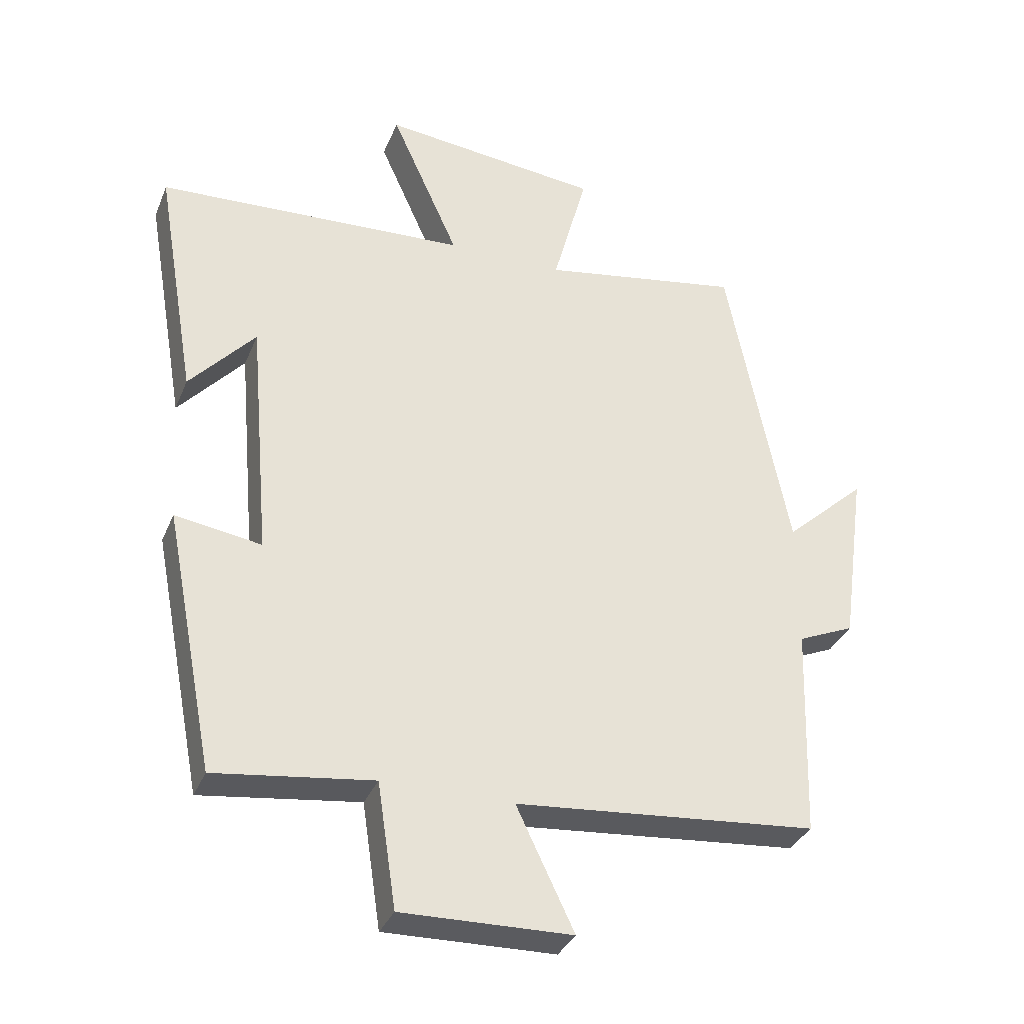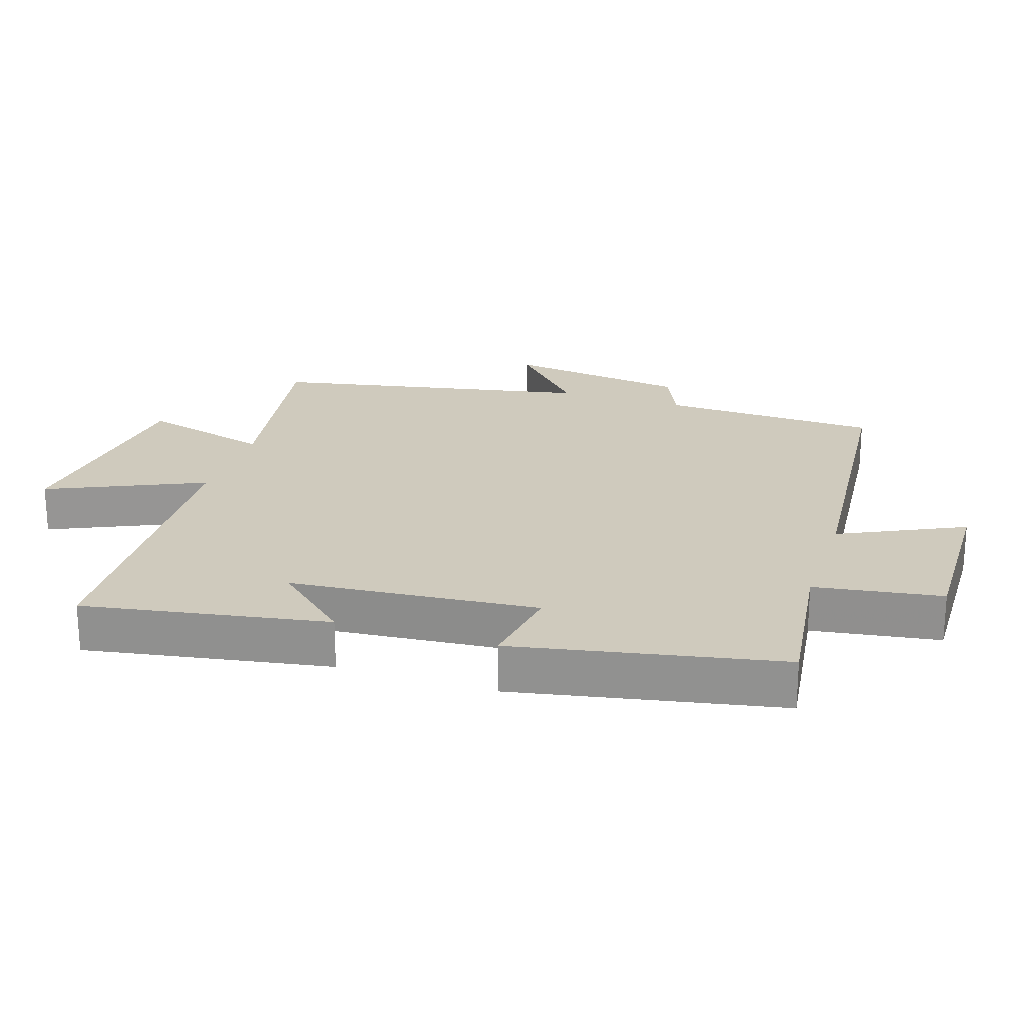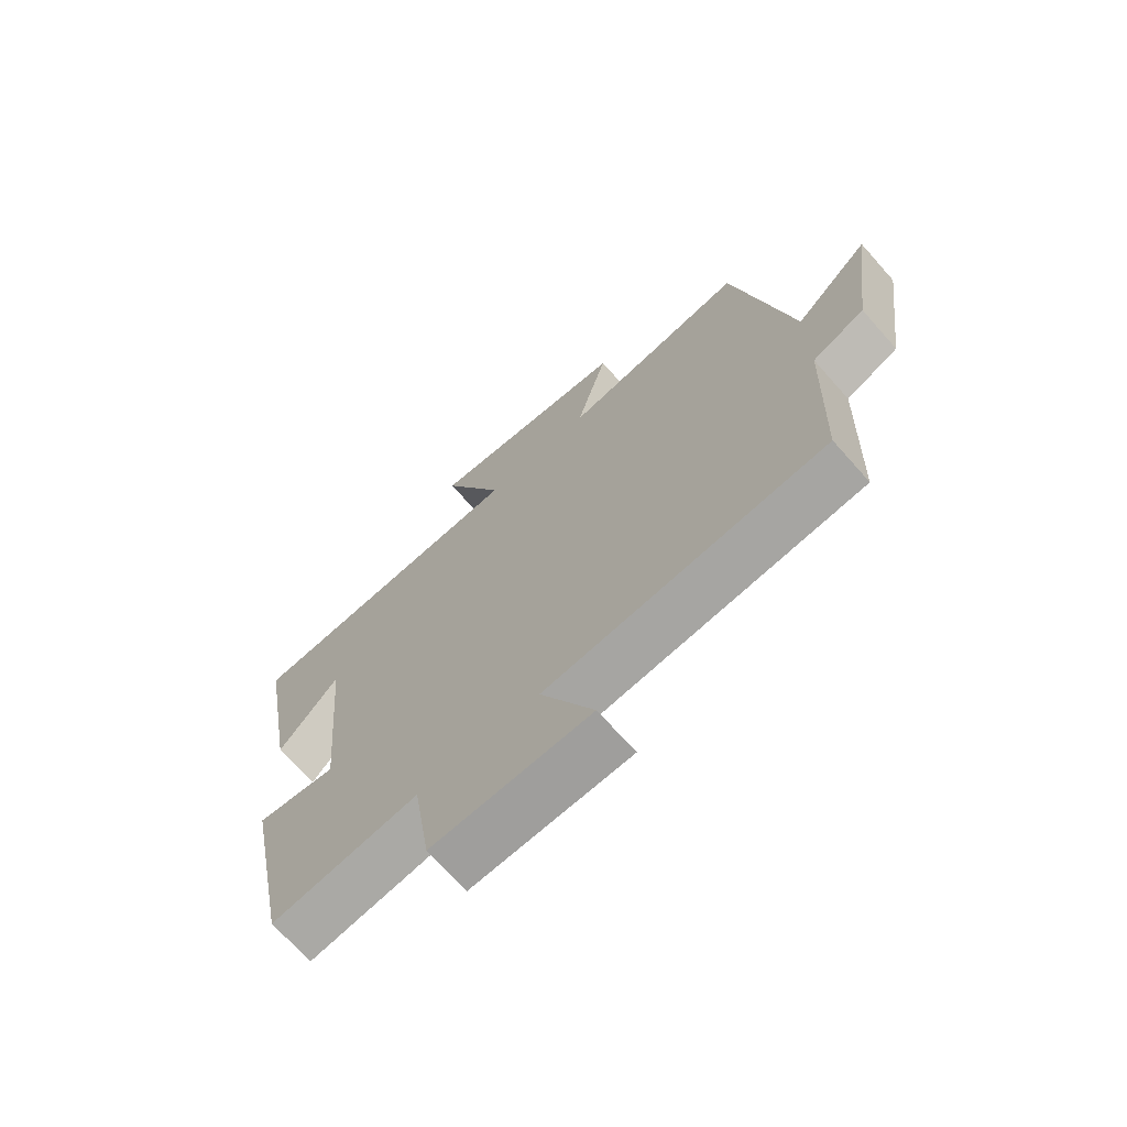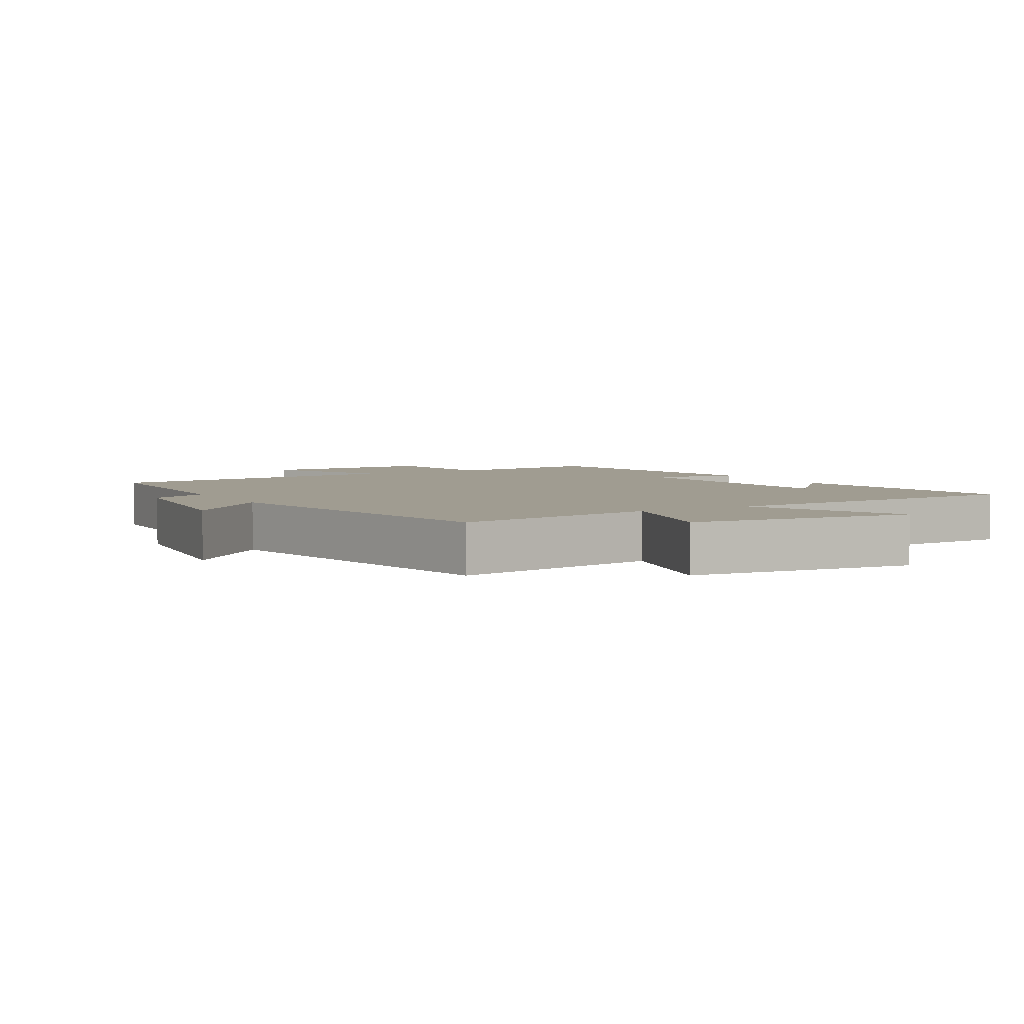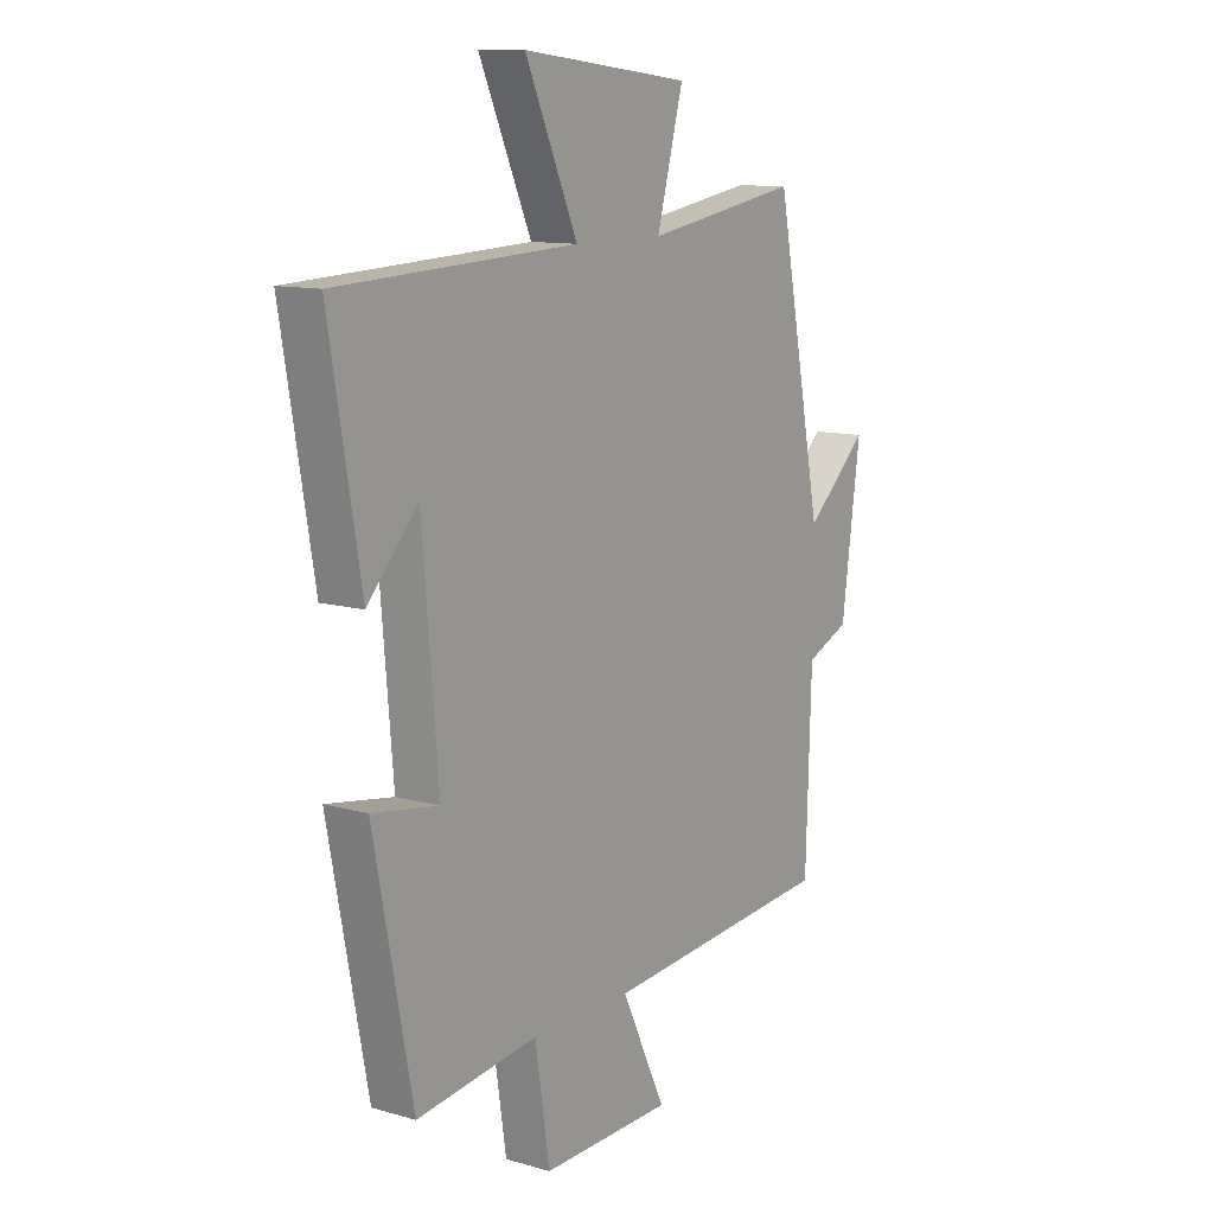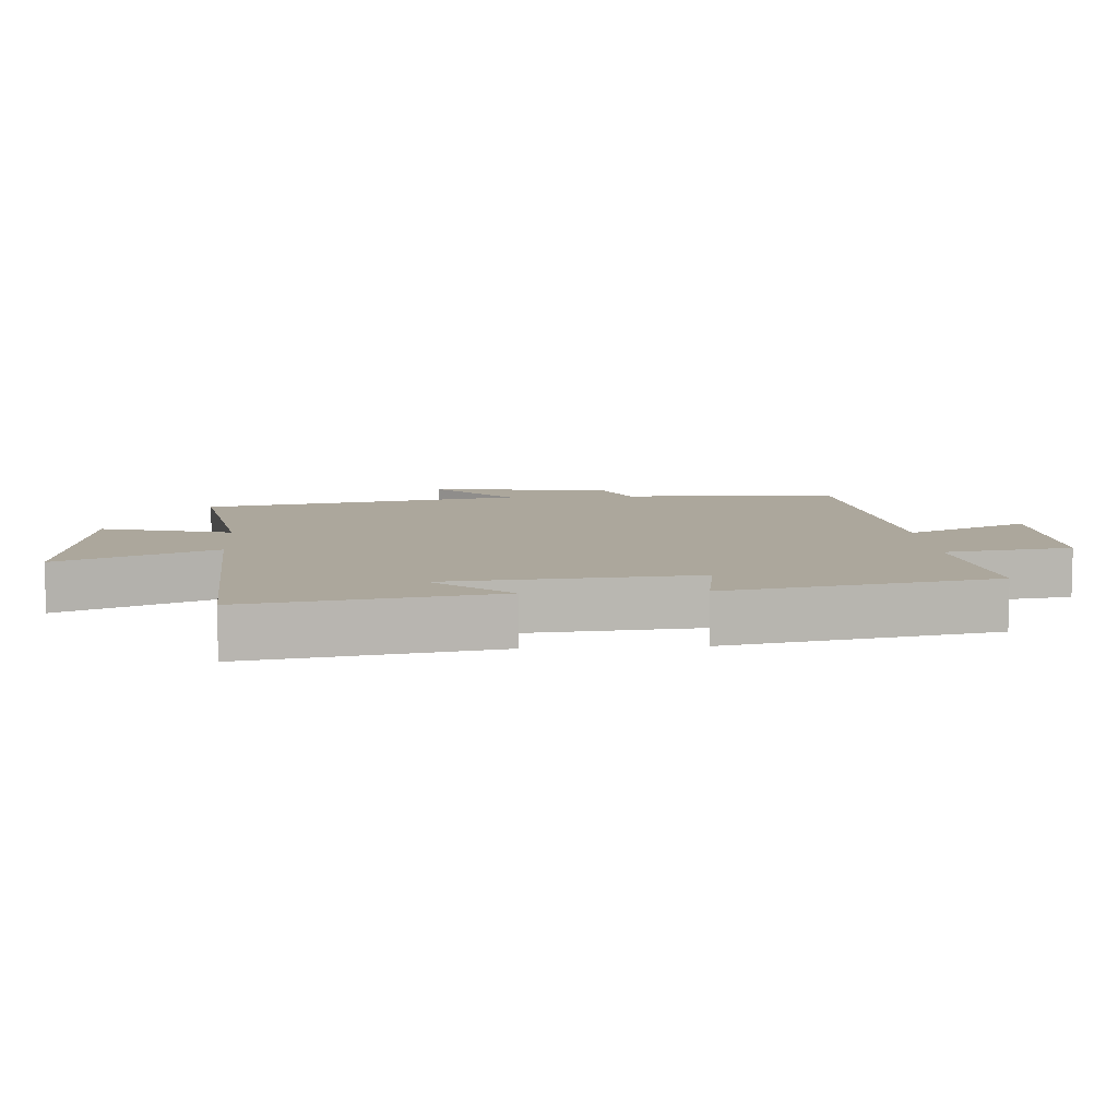
<metadata>
{"format":"obj","ext":"obj","renderer":"f3d","projection":"perspective","resolution":1024,"background":"white","views":[{"elev":-34.1,"azim":159.7,"up":"+Z"},{"elev":22.9,"azim":108.0,"up":"+Y"},{"elev":-70.0,"azim":-138.4,"up":"+Z"},{"elev":4.3,"azim":-29.8,"up":"+Y"},{"elev":11.3,"azim":124.9,"up":"+Z"},{"elev":8.3,"azim":86.0,"up":"+Y"}]}
</metadata>
<code>
v 0.422 0.07 -0.532
v 0.179 0.07 -0.5
v 0.15 0.07 -0.692
v -0.112 0.07 -0.686
v -0.023 0.07 -0.5
v -0.489 0.07 -0.459
v -0.5 0.07 -0.13
v -0.587 0.07 -0.092
v -0.625 0.07 0.184
v -0.5 0.07 0.07
v -0.405 0.07 0.552
v -0.096 0.07 0.5
v -0.149 0.07 0.696
v 0.189 0.07 0.734
v 0.084 0.07 0.5
v 0.563 0.07 0.477
v 0.5 0.07 0.109
v 0.399 0.07 0.222
v 0.367 0.07 -0.152
v 0.5 0.07 -0.131
v 0.422 0 -0.532
v 0.179 0 -0.5
v 0.15 0 -0.692
v -0.112 0 -0.686
v -0.023 0 -0.5
v -0.489 0 -0.459
v -0.5 0 -0.13
v -0.587 0 -0.092
v -0.625 0 0.184
v -0.5 0 0.07
v -0.405 0 0.552
v -0.096 0 0.5
v -0.149 0 0.696
v 0.189 0 0.734
v 0.084 0 0.5
v 0.563 0 0.477
v 0.5 0 0.109
v 0.399 0 0.222
v 0.367 0 -0.152
v 0.5 0 -0.131
f 19 20 1 2
f 18 19 2
f 16 17 18
f 15 16 18
f 15 18 2
f 12 13 14 15
f 12 15 2 3
f 10 11 12 3
f 7 8 9 10
f 5 6 7 10
f 5 10 3
f 3 4 5
f 22 21 40 39
f 22 39 38
f 38 37 36
f 38 36 35
f 22 38 35
f 35 34 33 32
f 23 22 35 32
f 23 32 31 30
f 30 29 28 27
f 30 27 26 25
f 23 30 25
f 25 24 23
f 1 21 22 2
f 2 22 23 3
f 3 23 24 4
f 4 24 25 5
f 5 25 26 6
f 6 26 27 7
f 7 27 28 8
f 8 28 29 9
f 9 29 30 10
f 10 30 31 11
f 11 31 32 12
f 12 32 33 13
f 13 33 34 14
f 14 34 35 15
f 15 35 36 16
f 16 36 37 17
f 17 37 38 18
f 18 38 39 19
f 19 39 40 20
f 20 40 21 1

</code>
